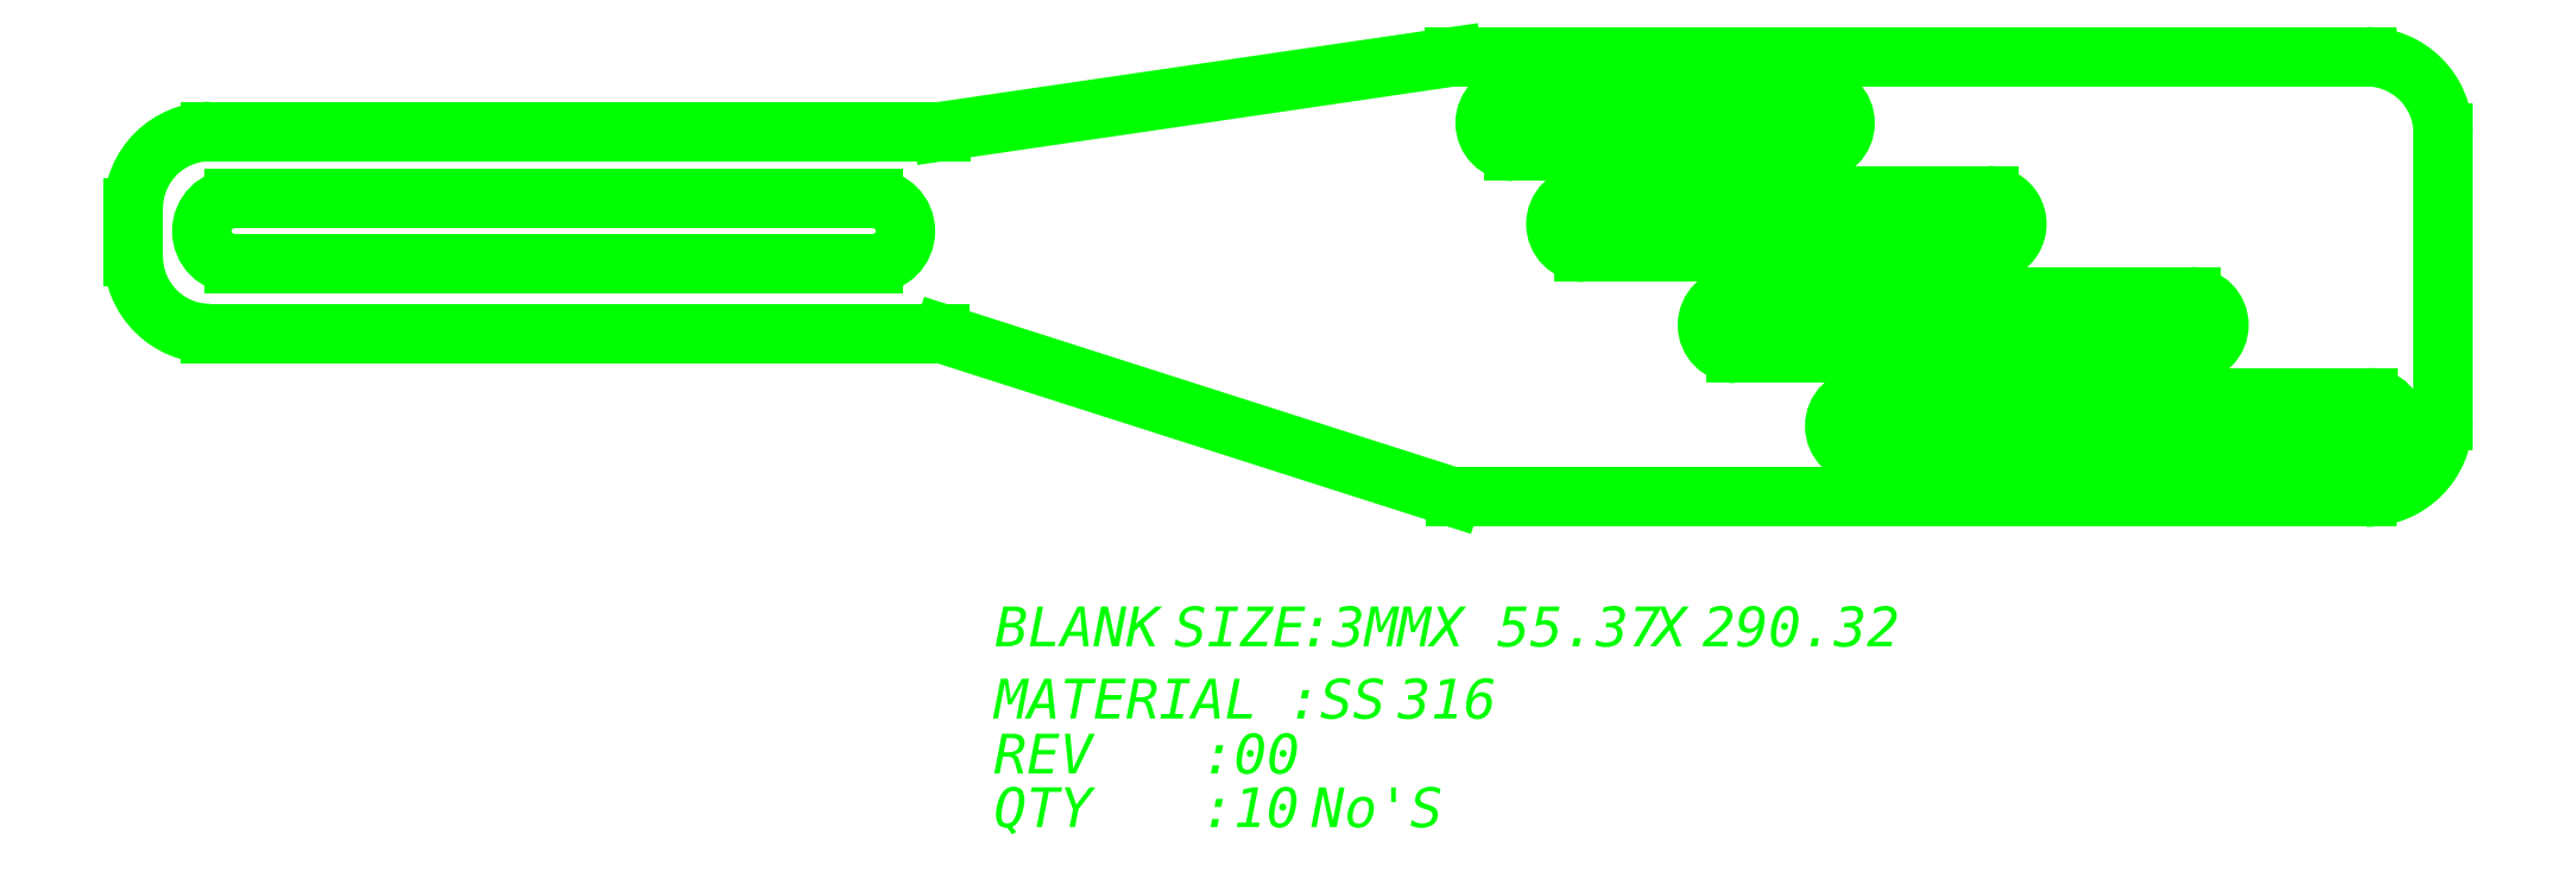
<metadata>
{"format":"dxf","ext":"dxf","renderer":"ezdxf+matplotlib","layout":"modelspace","background":"white","min_lineweight":24,"dpi":150}
</metadata>
<code>
0
SECTION
2
ENTITIES
0
MTEXT
8
LaserCutting
10
1721
20
331.9
30
0
11
1
21
0
31
0
40
5
41
167.5
46
15.08
71
1
72
5
1
{\fVrinda|b0|i0|c0|p2;BLANK SIZE : 3MMX 55.37 X 290.3}
7
Roman
73
1
90
0
0
MTEXT
8
LaserCutting
10
1721
20
309.1
30
0
11
1
21
0
31
0
40
4.268
41
98.15
46
0
71
1
72
5
1
{\fVrinda|b0|i0|c0|p2;\H1.171x;QTY     \H0.9994x;  : 10 No'S}
7
Roman
73
1
90
0
0
MTEXT
8
LaserCutting
10
1721
20
322.8
30
0
11
1
21
0
31
0
40
5
41
119.1
46
0
71
1
72
5
1
{\fVrinda|b0|i0|c0|p2;MATERIAL   : SS 316}
7
Roman
73
1
90
0
0
MTEXT
8
LaserCutting
10
1721
20
315.9
30
0
11
1
21
0
31
0
40
5
41
98.15
46
0
71
1
72
5
1
{\fVrinda|b0|i0|c0|p2;REV       : 00}
7
Roman
73
1
90
0
0
ARC
8
LaserCutting
10
1779
20
399.5
30
0
40
1.5
50
90
51
98.31
0
LINE
8
LaserCutting
10
1779
20
401
30
0
11
1894
21
401
31
0
0
ARC
8
LaserCutting
10
1894
20
391.3
30
0
40
9.65
50
1.005e-12
51
90
0
LINE
8
LaserCutting
10
1903
20
391.3
30
0
11
1903
21
355.3
31
0
0
ARC
8
LaserCutting
10
1894
20
355.3
30
0
40
9.65
50
270
51
360
0
LINE
8
LaserCutting
10
1894
20
345.6
30
0
11
1779
21
345.6
31
0
0
ARC
8
LaserCutting
10
1779
20
347.1
30
0
40
1.5
50
252.3
51
270
0
LINE
8
LaserCutting
10
1779
20
345.7
30
0
11
1715
21
366.1
31
0
0
ARC
8
LaserCutting
10
1715
20
364.7
30
0
40
1.5
50
72.27
51
90
0
LINE
8
LaserCutting
10
1715
20
366.2
30
0
11
1623
21
366.2
31
0
0
ARC
8
LaserCutting
10
1623
20
375.8
30
0
40
9.65
50
180
51
270
0
LINE
8
LaserCutting
10
1613
20
375.8
30
0
11
1613
21
381.9
31
0
0
ARC
8
LaserCutting
10
1623
20
381.9
30
0
40
9.65
50
90
51
180
0
LINE
8
LaserCutting
10
1623
20
391.6
30
0
11
1715
21
391.6
31
0
0
ARC
8
LaserCutting
10
1715
20
393.1
30
0
40
1.5
50
270
51
278.3
0
LINE
8
LaserCutting
10
1715
20
391.6
30
0
11
1779
21
401
31
0
0
ARC
8
LaserCutting
10
1894
20
354.6
30
0
40
3.57
50
270
51
90
0
LINE
8
LaserCutting
10
1894
20
351
30
0
11
1831
21
351
31
0
0
ARC
8
LaserCutting
10
1831
20
354.6
30
0
40
3.57
50
90
51
270
0
LINE
8
LaserCutting
10
1831
20
358.1
30
0
11
1894
21
358.1
31
0
0
ARC
8
LaserCutting
10
1815
20
367.3
30
0
40
3.57
50
90
51
270
0
LINE
8
LaserCutting
10
1815
20
363.7
30
0
11
1872
21
363.7
31
0
0
ARC
8
LaserCutting
10
1872
20
367.3
30
0
40
3.57
50
270
51
90
0
LINE
8
LaserCutting
10
1872
20
370.8
30
0
11
1815
21
370.8
31
0
0
ARC
8
LaserCutting
10
1796
20
380
30
0
40
3.57
50
90
51
270
0
LINE
8
LaserCutting
10
1796
20
376.4
30
0
11
1846
21
376.4
31
0
0
ARC
8
LaserCutting
10
1846
20
380
30
0
40
3.57
50
270
51
90
0
LINE
8
LaserCutting
10
1846
20
383.5
30
0
11
1796
21
383.5
31
0
0
ARC
8
LaserCutting
10
1787
20
392.7
30
0
40
3.57
50
90
51
270
0
LINE
8
LaserCutting
10
1787
20
396.2
30
0
11
1825
21
396.2
31
0
0
ARC
8
LaserCutting
10
1825
20
392.7
30
0
40
3.57
50
270
51
90
0
LINE
8
LaserCutting
10
1825
20
389.1
30
0
11
1787
21
389.1
31
0
0
ARC
8
LaserCutting
10
1706
20
379.1
30
0
40
4.09
50
270
51
90
0
LINE
8
LaserCutting
10
1706
20
383.2
30
0
11
1626
21
383.2
31
0
0
ARC
8
LaserCutting
10
1626
20
379.1
30
0
40
4.09
50
90
51
270
0
LINE
8
LaserCutting
10
1626
20
375
30
0
11
1706
21
375
31
0
0
ENDSEC
0
EOF

</code>
